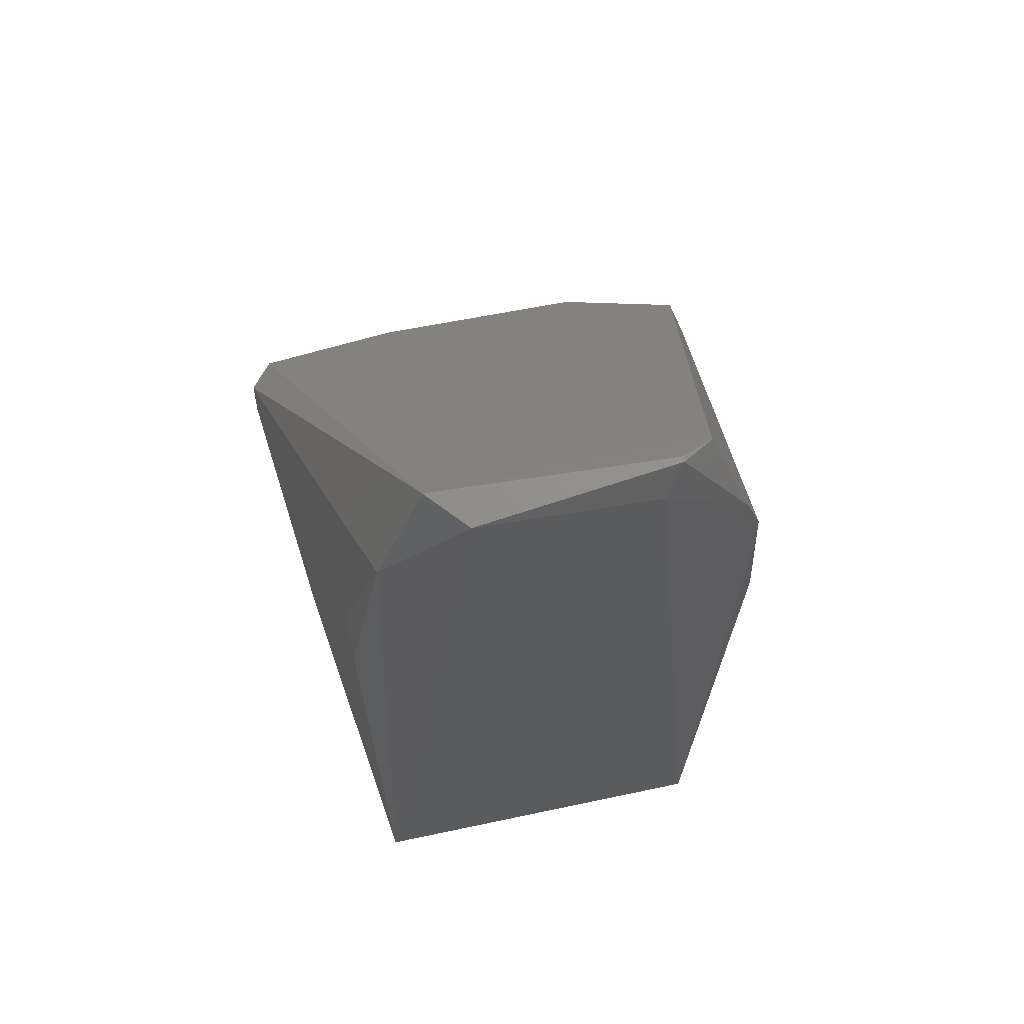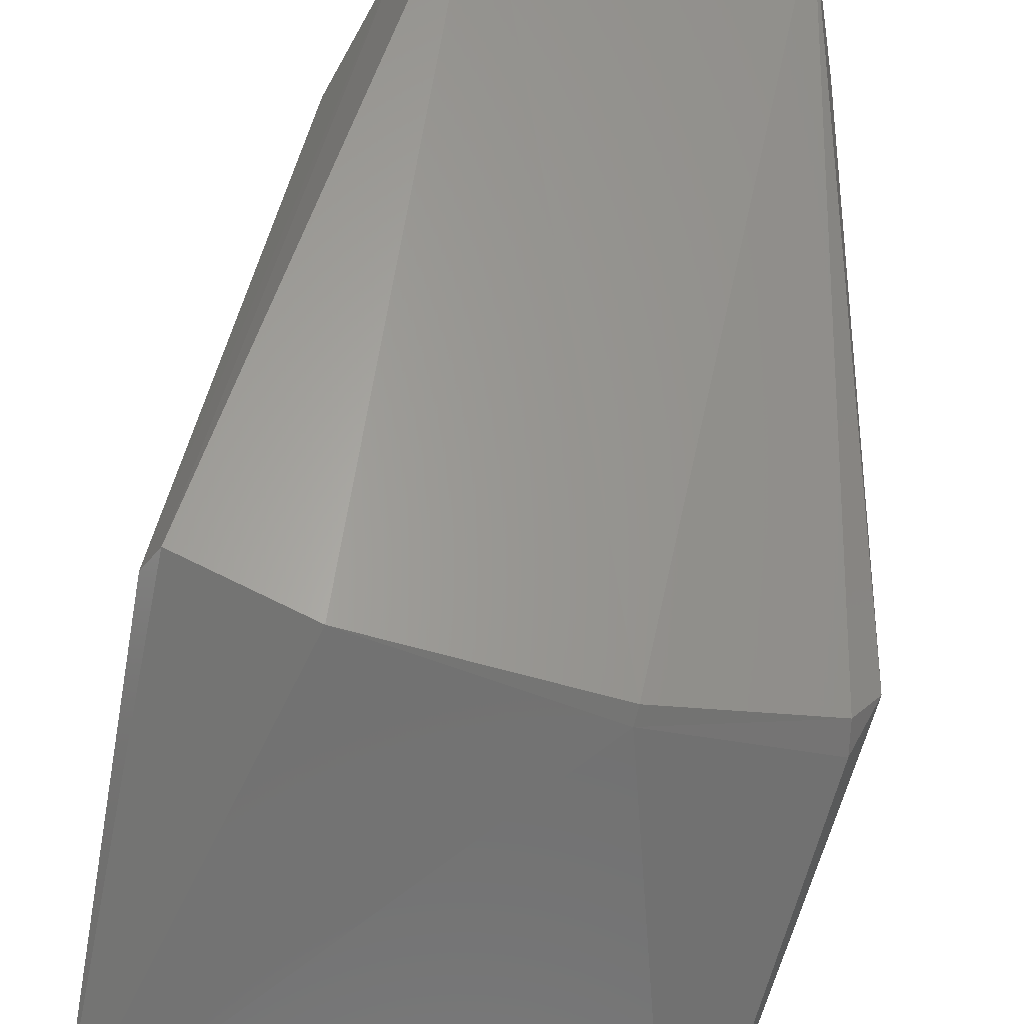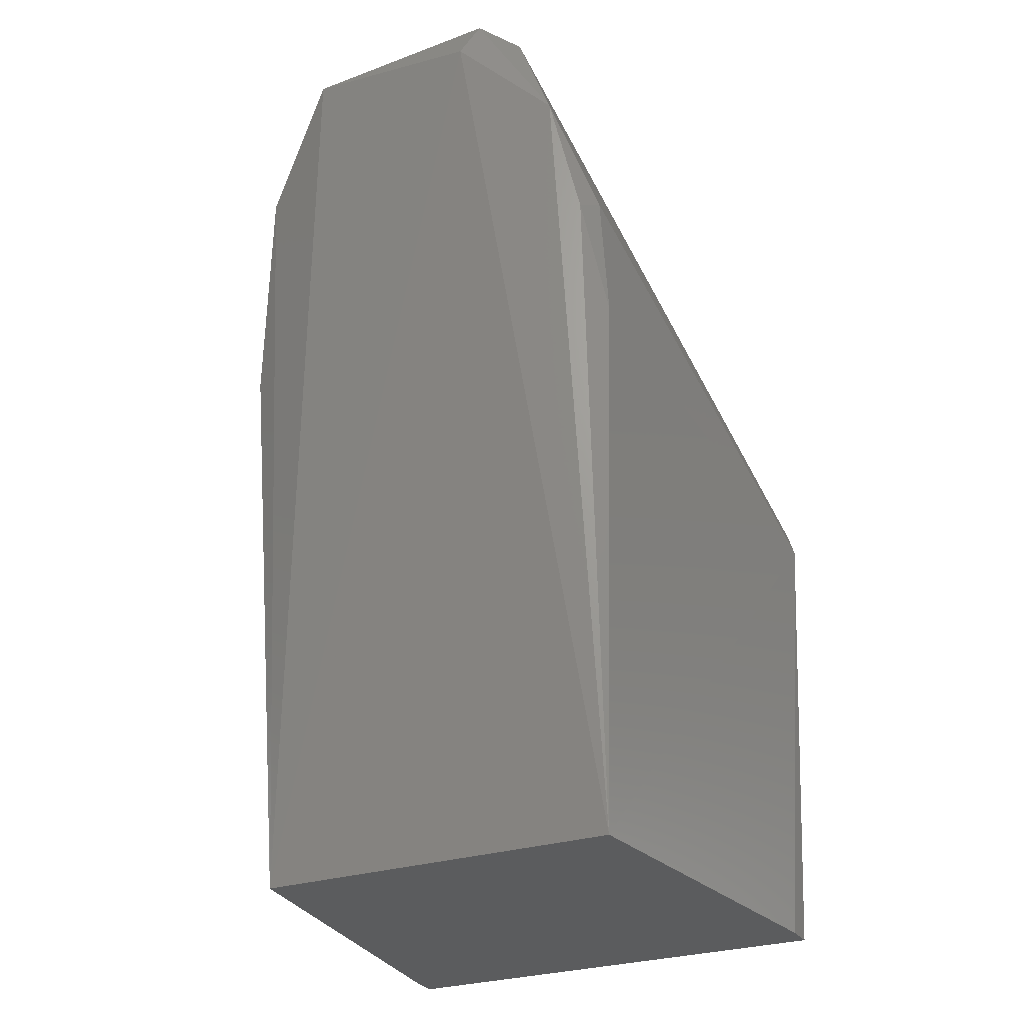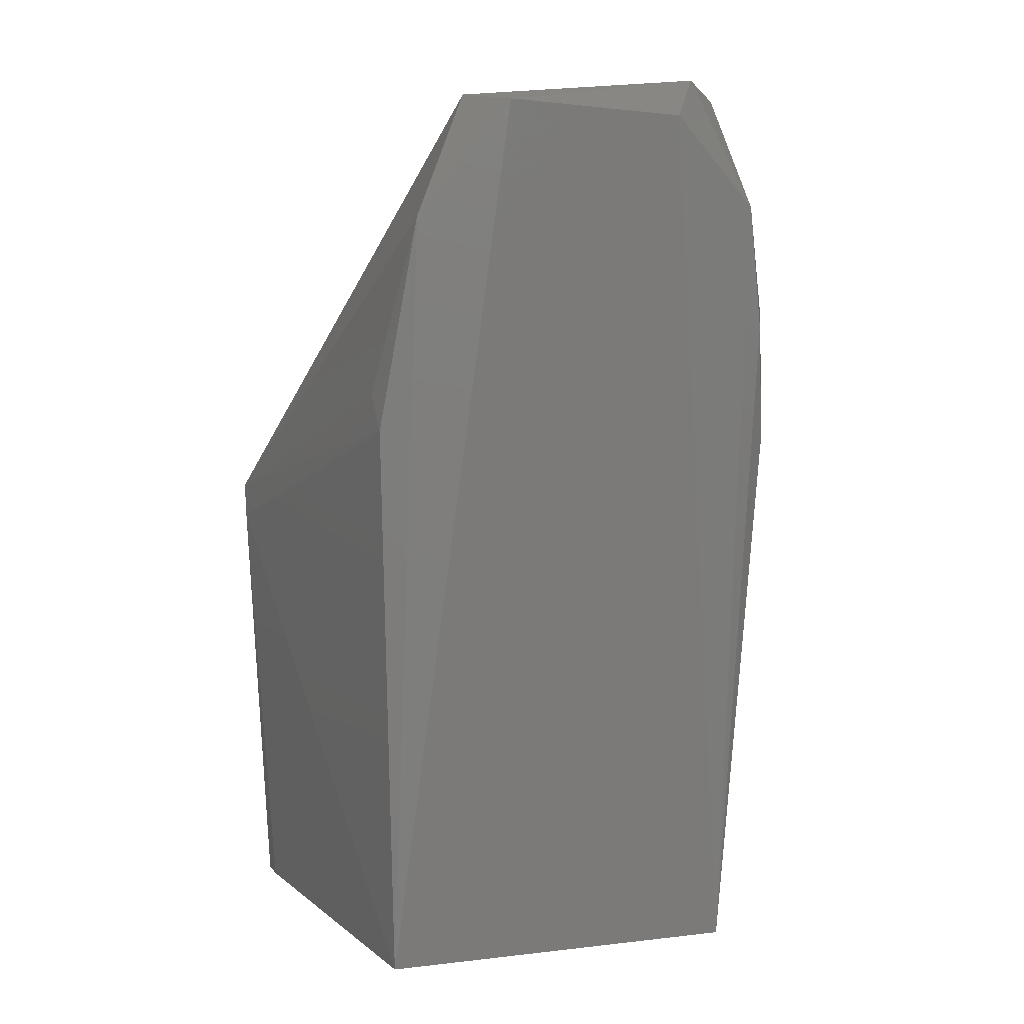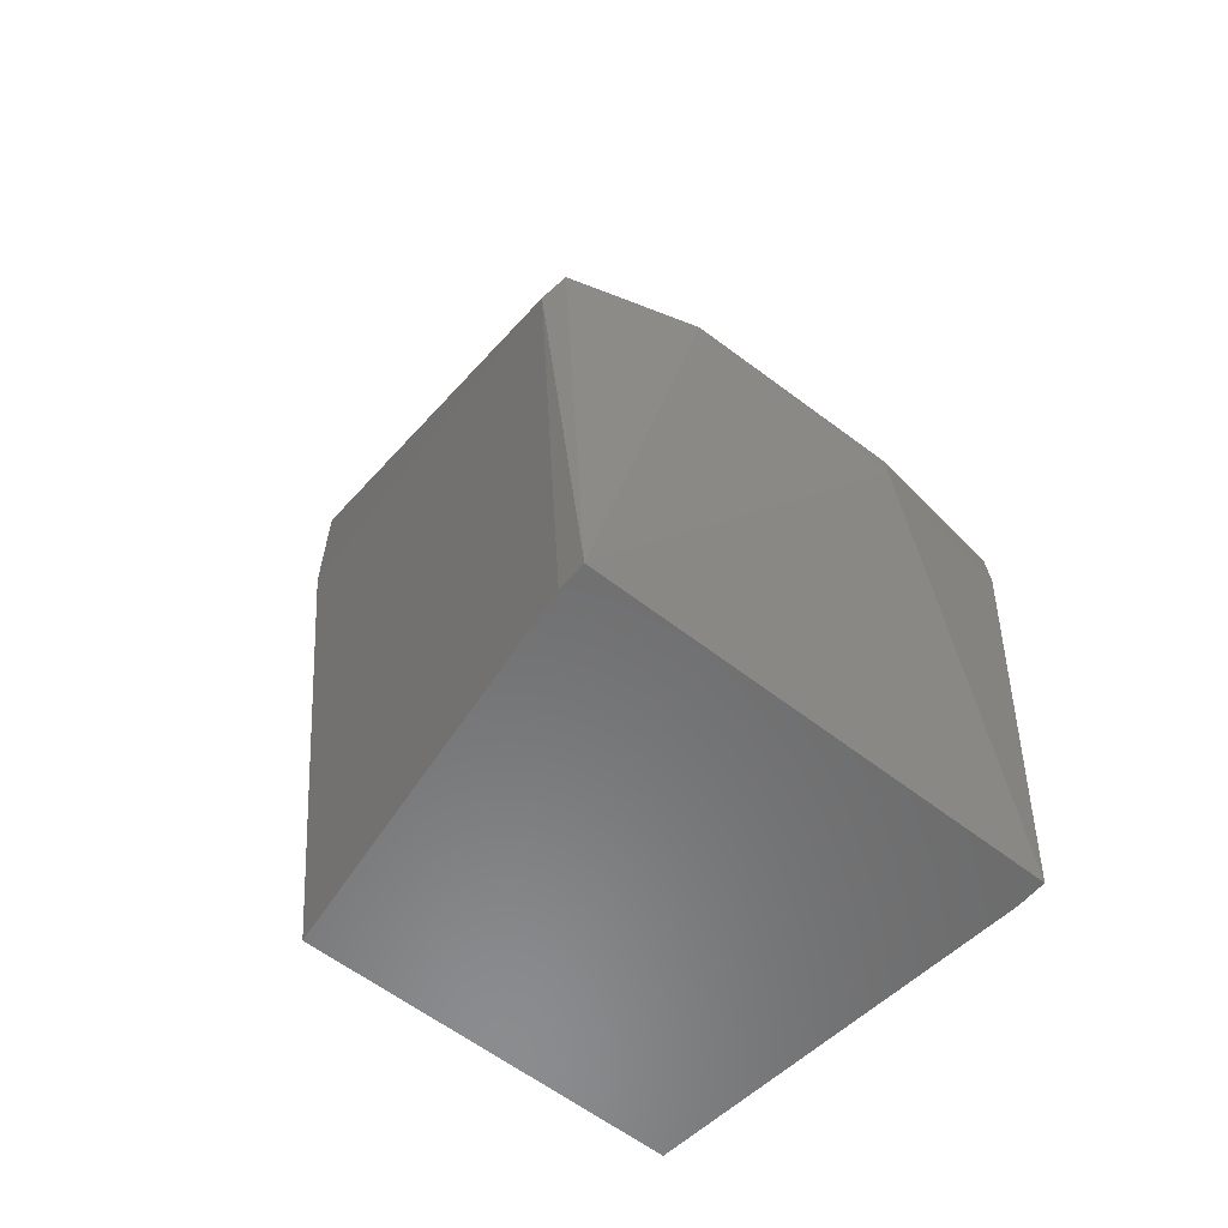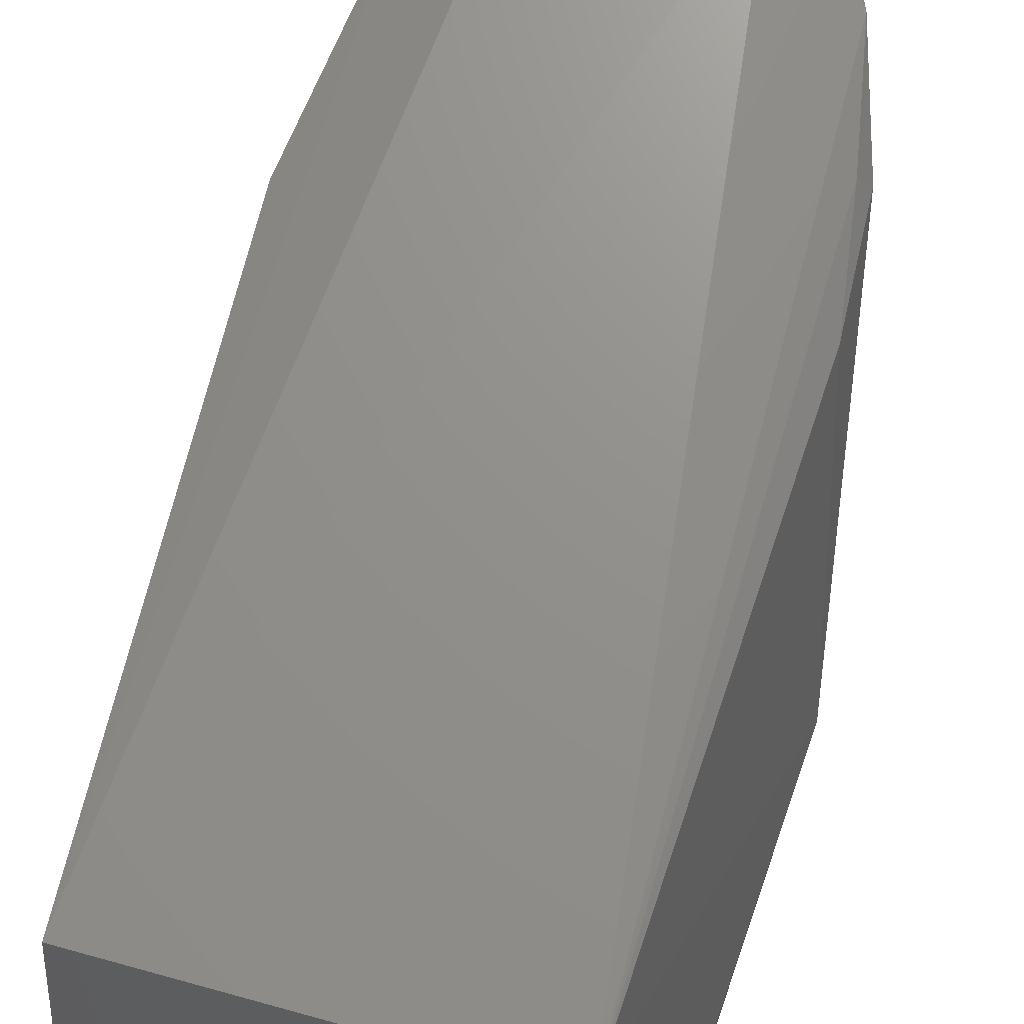
<metadata>
{"format":"stl","ext":"stl","renderer":"f3d","projection":"perspective","resolution":1024,"background":"white","views":[{"elev":57.2,"azim":-12.7,"up":"+Y"},{"elev":-67.0,"azim":166.6,"up":"+Z"},{"elev":-27.8,"azim":26.4,"up":"+Y"},{"elev":6.7,"azim":-19.3,"up":"+Y"},{"elev":-57.4,"azim":140.7,"up":"+Y"},{"elev":64.1,"azim":15.7,"up":"+Z"}]}
</metadata>
<code>
# stl→obj: 28 verts, 52 faces
v -0.2144 -0.4584 -0.2386
v -0.2144 -0.4584 -0.2663
v 0.2173 -0.4584 -0.2663
v 0.2173 -0.4584 -0.2386
v 0.1731 -0.4584 0.1211
v -0.1756 -0.4584 0.1211
v -0.09257 0.3829 0.2318
v 0.09004 0.4051 0.2208
v -0.1258 0.3885 0.1931
v -0.17 0.2778 0.1931
v 0.1232 -0.02111 -0.2939
v 0.2339 -0.01004 -0.2552
v -0.1977 0.07855 0.1599
v 0.1233 0.3885 0.1931
v -0.08151 -0.02665 -0.2995
v -0.242 -0.04324 -0.2386
v 0.162 0.2888 0.2042
v 0.245 -0.03771 -0.2386
v -0.08151 -0.04324 -0.2995
v -0.242 -0.01004 -0.2441
v -0.2199 -0.01558 -0.2774
v 0.1952 0.1838 0.1599
v 0.07343 0.3719 0.2318
v 0.2007 0.06194 0.1544
v -0.2254 -0.04324 -0.2774
v 0.1841 0.1726 0.182
v 0.09004 0.4051 0.2152
v -0.1977 0.1117 0.1322
f 1 2 3
f 1 3 4
f 1 4 5
f 1 5 6
f 7 8 9
f 7 9 10
f 11 12 3
f 6 7 10
f 6 10 13
f 14 12 11
f 14 11 15
f 14 15 9
f 16 6 13
f 17 18 12
f 17 12 14
f 17 14 8
f 19 11 3
f 19 3 2
f 20 2 16
f 20 16 13
f 20 10 9
f 20 9 21
f 18 17 22
f 18 3 12
f 23 7 6
f 23 6 5
f 23 5 17
f 23 17 8
f 23 8 7
f 24 5 18
f 24 18 22
f 15 11 19
f 15 21 9
f 25 2 20
f 25 20 21
f 21 15 19
f 21 19 25
f 25 19 2
f 26 5 24
f 26 24 22
f 26 22 17
f 26 17 5
f 4 3 18
f 4 18 5
f 27 8 14
f 27 14 9
f 27 9 8
f 1 6 16
f 1 16 2
f 28 10 20
f 28 20 13
f 28 13 10

</code>
